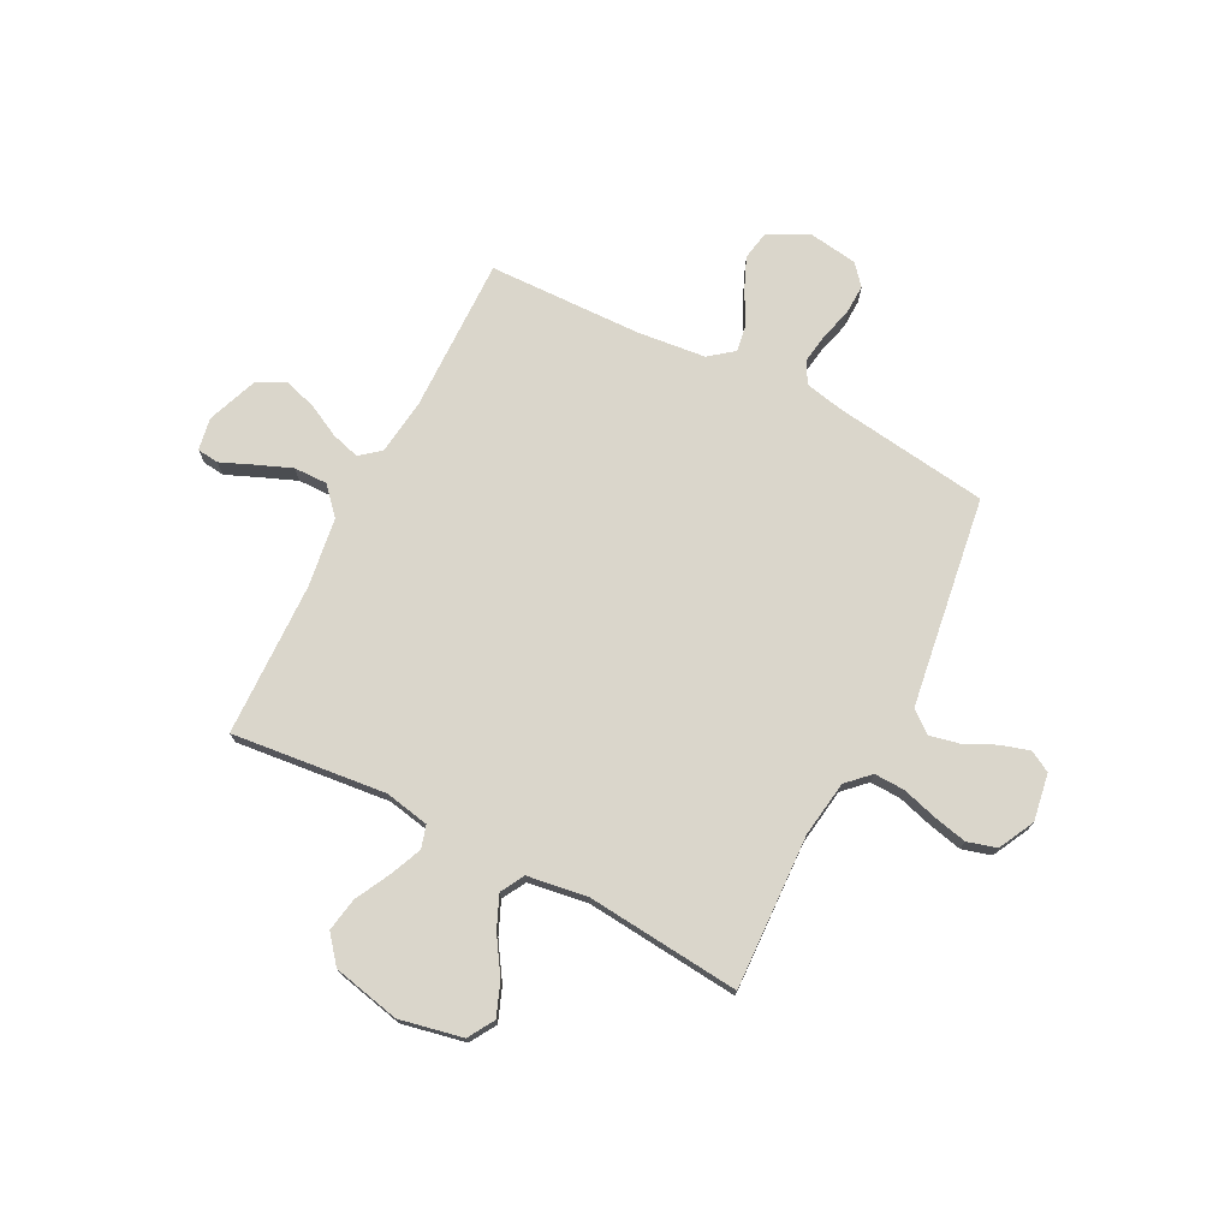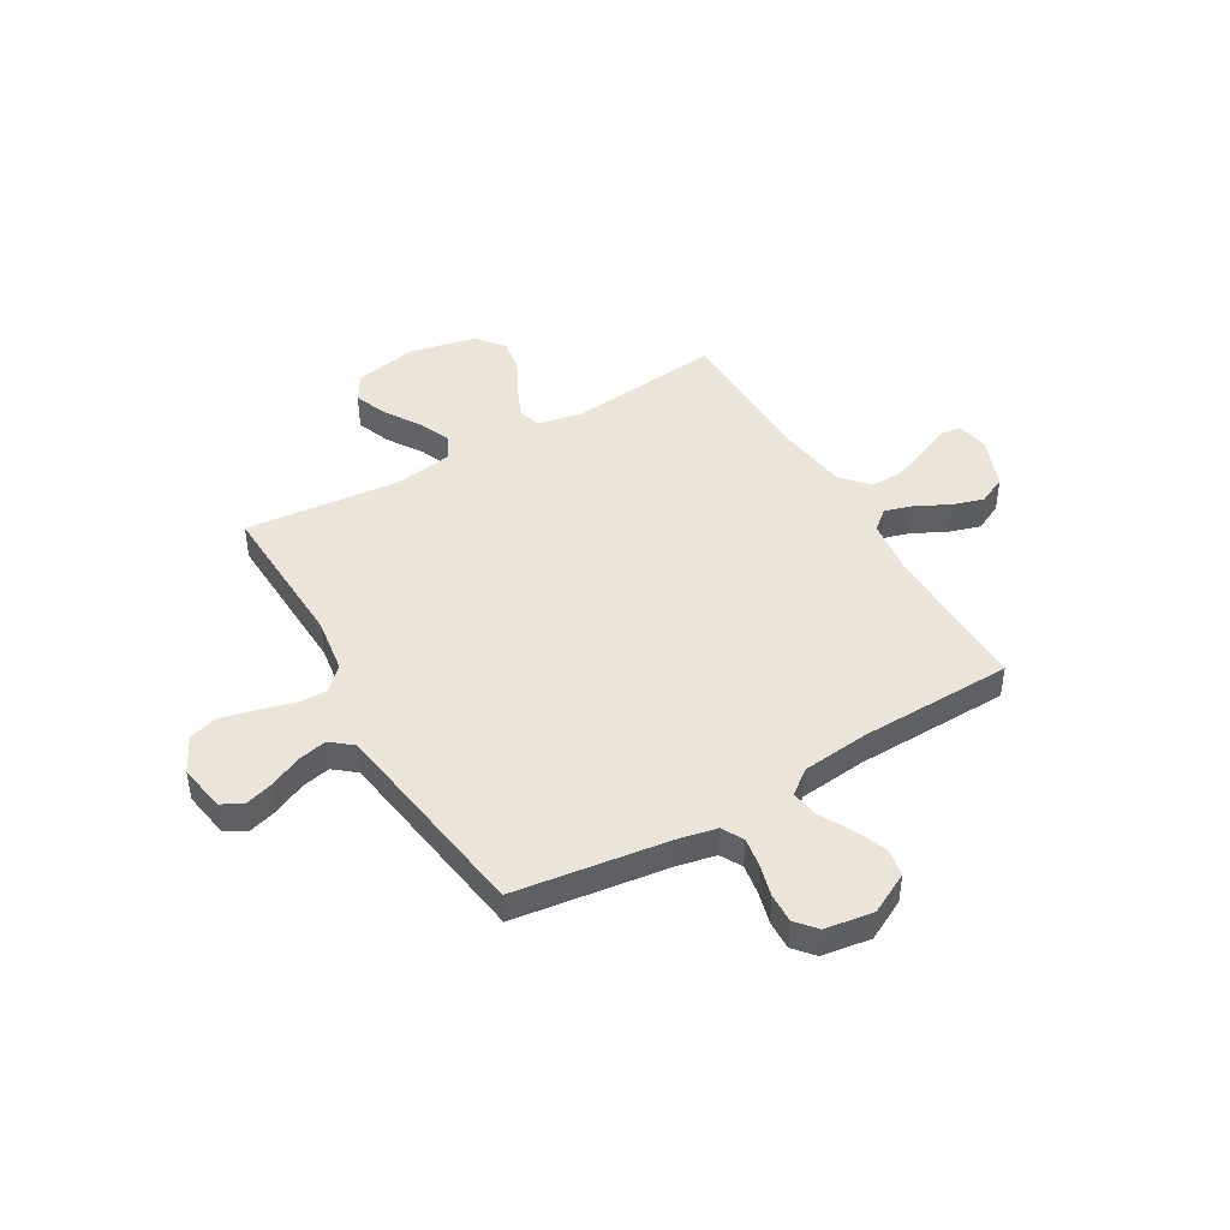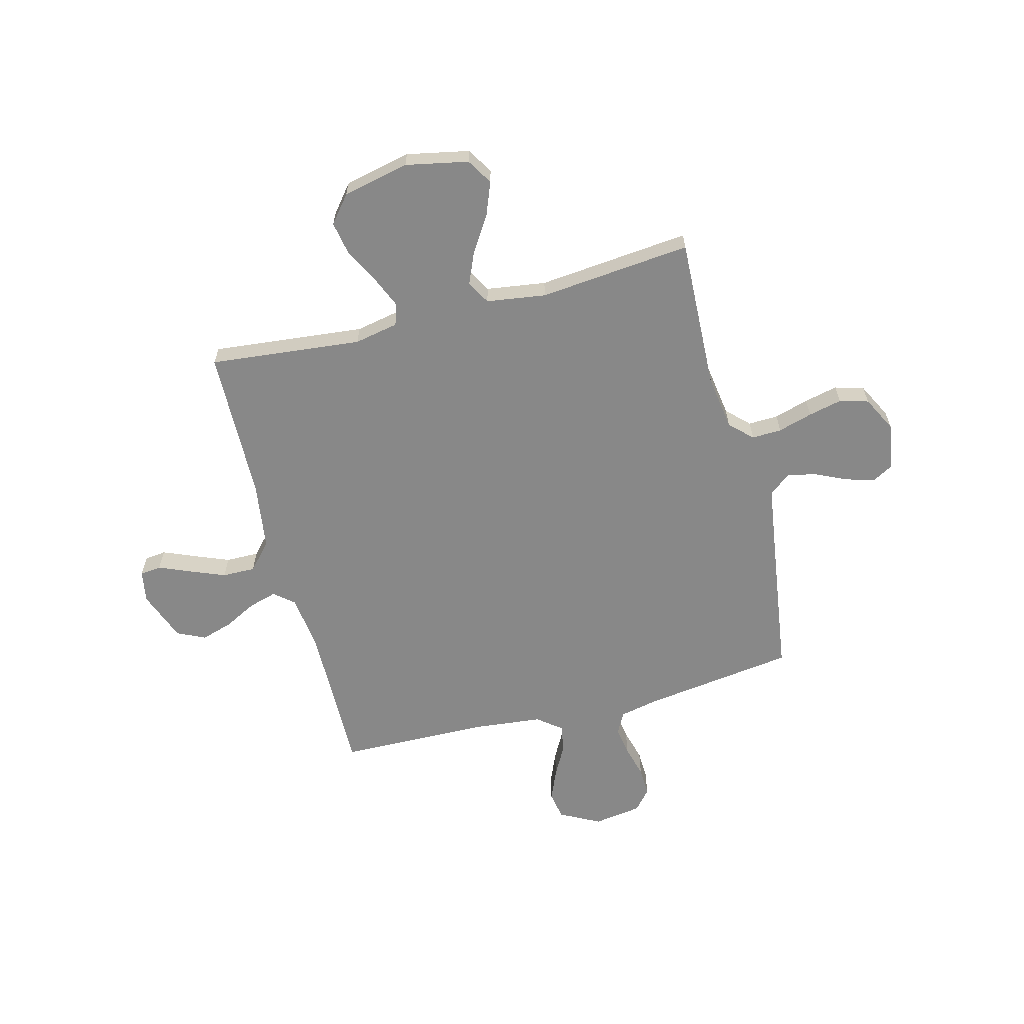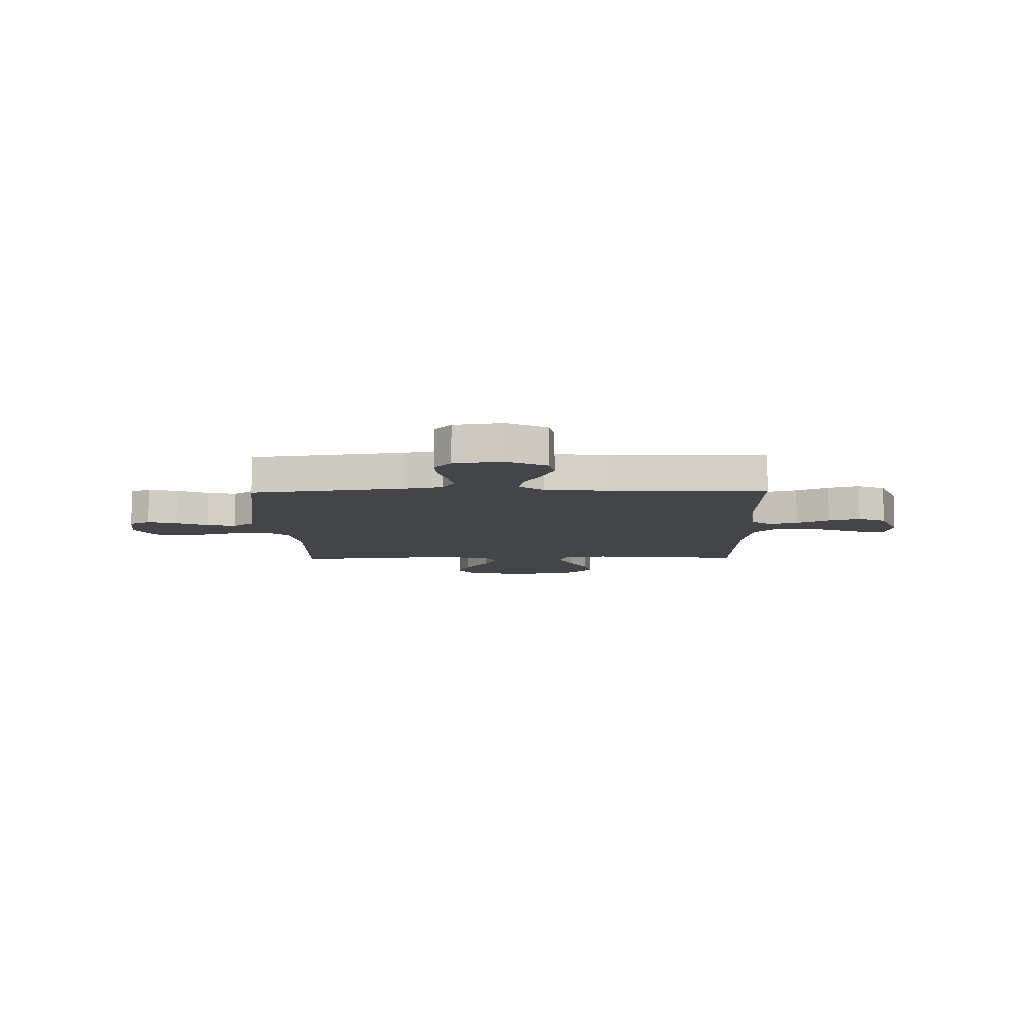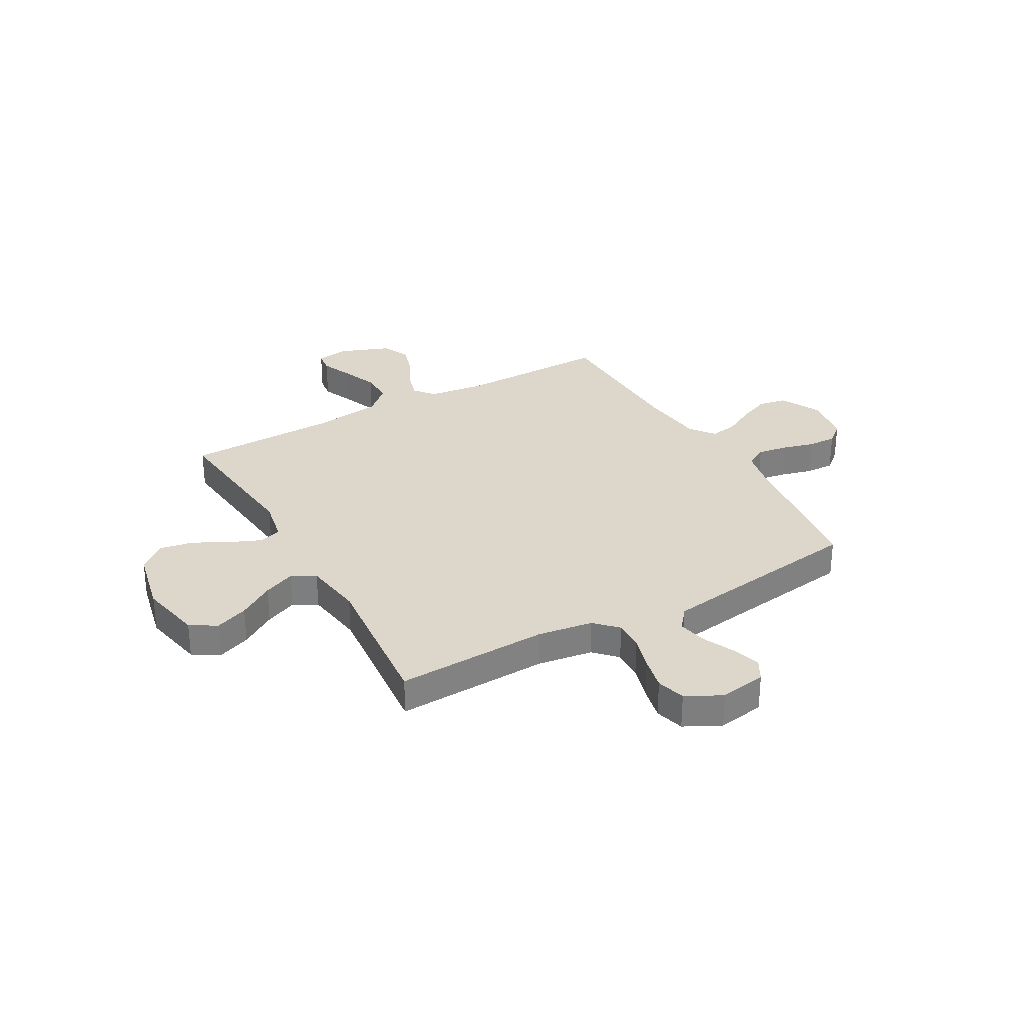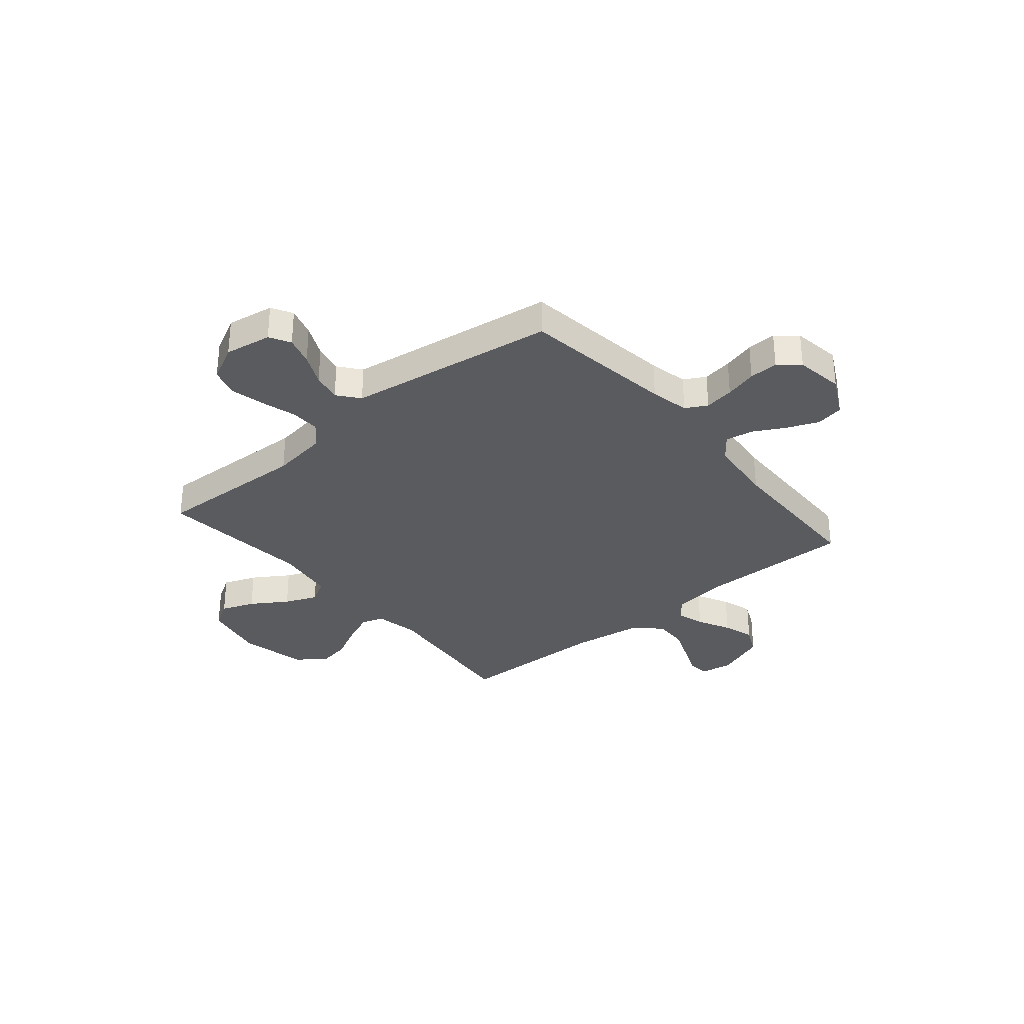
<metadata>
{"format":"obj","ext":"obj","renderer":"f3d","projection":"perspective","resolution":1024,"background":"white","views":[{"elev":74.0,"azim":117.0,"up":"+Y"},{"elev":45.0,"azim":-120.3,"up":"+Y"},{"elev":-62.7,"azim":104.6,"up":"+Y"},{"elev":-8.7,"azim":-88.7,"up":"+Y"},{"elev":30.7,"azim":150.6,"up":"+Y"},{"elev":-32.2,"azim":-140.0,"up":"+Y"}]}
</metadata>
<code>
v 0.5 0.07 -0.5
v 0.2 0.07 -0.488
v 0.091 0.07 -0.504
v 0.049 0.07 -0.547
v 0.051 0.07 -0.606
v 0.071 0.07 -0.674
v 0.086 0.07 -0.74
v 0.07 0.07 -0.797
v 0 0.07 -0.833
v -0.092 0.07 -0.818
v -0.115 0.07 -0.777
v -0.098 0.07 -0.72
v -0.069 0.07 -0.658
v -0.057 0.07 -0.601
v -0.091 0.07 -0.559
v -0.2 0.07 -0.543
v -0.5 0.07 -0.5
v -0.541 0.07 -0.2
v -0.557 0.07 -0.124
v -0.599 0.07 -0.101
v -0.657 0.07 -0.11
v -0.72 0.07 -0.127
v -0.777 0.07 -0.129
v -0.817 0.07 -0.095
v -0.831 0.07 0
v -0.79 0.07 0.079
v -0.735 0.07 0.089
v -0.673 0.07 0.063
v -0.612 0.07 0.03
v -0.558 0.07 0.021
v -0.521 0.07 0.068
v -0.507 0.07 0.2
v -0.5 0.07 0.5
v -0.2 0.07 0.496
v -0.09 0.07 0.51
v -0.058 0.07 0.549
v -0.074 0.07 0.604
v -0.107 0.07 0.668
v -0.126 0.07 0.73
v -0.1 0.07 0.785
v 0 0.07 0.823
v 0.063 0.07 0.812
v 0.068 0.07 0.77
v 0.042 0.07 0.708
v 0.014 0.07 0.638
v 0.013 0.07 0.573
v 0.065 0.07 0.526
v 0.2 0.07 0.507
v 0.5 0.07 0.5
v 0.469 0.07 0.2
v 0.486 0.07 0.113
v 0.53 0.07 0.1
v 0.591 0.07 0.126
v 0.66 0.07 0.162
v 0.726 0.07 0.174
v 0.779 0.07 0.131
v 0.808 0.07 0
v 0.783 0.07 -0.123
v 0.732 0.07 -0.154
v 0.667 0.07 -0.129
v 0.597 0.07 -0.084
v 0.534 0.07 -0.057
v 0.488 0.07 -0.083
v 0.471 0.07 -0.2
v 0.5 0 -0.5
v 0.2 0 -0.488
v 0.091 0 -0.504
v 0.049 0 -0.547
v 0.051 0 -0.606
v 0.071 0 -0.674
v 0.086 0 -0.74
v 0.07 0 -0.797
v 0 0 -0.833
v -0.092 0 -0.818
v -0.115 0 -0.777
v -0.098 0 -0.72
v -0.069 0 -0.658
v -0.057 0 -0.601
v -0.091 0 -0.559
v -0.2 0 -0.543
v -0.5 0 -0.5
v -0.541 0 -0.2
v -0.557 0 -0.124
v -0.599 0 -0.101
v -0.657 0 -0.11
v -0.72 0 -0.127
v -0.777 0 -0.129
v -0.817 0 -0.095
v -0.831 0 0
v -0.79 0 0.079
v -0.735 0 0.089
v -0.673 0 0.063
v -0.612 0 0.03
v -0.558 0 0.021
v -0.521 0 0.068
v -0.507 0 0.2
v -0.5 0 0.5
v -0.2 0 0.496
v -0.09 0 0.51
v -0.058 0 0.549
v -0.074 0 0.604
v -0.107 0 0.668
v -0.126 0 0.73
v -0.1 0 0.785
v 0 0 0.823
v 0.063 0 0.812
v 0.068 0 0.77
v 0.042 0 0.708
v 0.014 0 0.638
v 0.013 0 0.573
v 0.065 0 0.526
v 0.2 0 0.507
v 0.5 0 0.5
v 0.469 0 0.2
v 0.486 0 0.113
v 0.53 0 0.1
v 0.591 0 0.126
v 0.66 0 0.162
v 0.726 0 0.174
v 0.779 0 0.131
v 0.808 0 0
v 0.783 0 -0.123
v 0.732 0 -0.154
v 0.667 0 -0.129
v 0.597 0 -0.084
v 0.534 0 -0.057
v 0.488 0 -0.083
v 0.471 0 -0.2
f 59 60 61
f 58 59 61
f 57 58 61
f 56 57 61
f 55 56 61
f 54 55 61
f 53 54 61
f 52 53 61 62
f 51 52 62 63
f 48 49 50
f 51 63 64
f 50 51 64
f 48 50 64
f 47 48 64
f 42 43 44
f 41 42 44
f 40 41 44
f 39 40 44
f 38 39 44
f 37 38 44
f 36 37 44 45
f 32 33 34
f 31 32 34 35
f 30 31 35
f 27 28 29
f 26 27 29
f 25 26 29
f 24 25 29
f 23 24 29
f 22 23 29
f 21 22 29
f 20 21 29 30
f 19 20 30 35
f 16 17 18
f 19 35 36
f 18 19 36
f 16 18 36
f 15 16 36
f 11 12 13
f 10 11 13
f 9 10 13
f 8 9 13
f 7 8 13
f 6 7 13
f 5 6 13
f 4 5 13 14
f 14 15 36
f 4 14 36
f 3 4 36
f 64 1 2
f 47 64 2
f 46 47 2
f 46 2 3 36
f 36 45 46
f 125 124 123
f 125 123 122
f 125 122 121
f 125 121 120
f 125 120 119
f 125 119 118
f 125 118 117
f 126 125 117 116
f 127 126 116 115
f 114 113 112
f 128 127 115
f 128 115 114
f 128 114 112
f 128 112 111
f 108 107 106
f 108 106 105
f 108 105 104
f 108 104 103
f 108 103 102
f 108 102 101
f 109 108 101 100
f 98 97 96
f 99 98 96 95
f 99 95 94
f 93 92 91
f 93 91 90
f 93 90 89
f 93 89 88
f 93 88 87
f 93 87 86
f 93 86 85
f 94 93 85 84
f 99 94 84 83
f 82 81 80
f 100 99 83
f 100 83 82
f 100 82 80
f 100 80 79
f 77 76 75
f 77 75 74
f 77 74 73
f 77 73 72
f 77 72 71
f 77 71 70
f 77 70 69
f 78 77 69 68
f 100 79 78
f 100 78 68
f 100 68 67
f 66 65 128
f 66 128 111
f 66 111 110
f 100 67 66 110
f 110 109 100
f 1 65 66 2
f 2 66 67 3
f 3 67 68 4
f 4 68 69 5
f 5 69 70 6
f 6 70 71 7
f 7 71 72 8
f 8 72 73 9
f 9 73 74 10
f 10 74 75 11
f 11 75 76 12
f 12 76 77 13
f 13 77 78 14
f 14 78 79 15
f 15 79 80 16
f 16 80 81 17
f 17 81 82 18
f 18 82 83 19
f 19 83 84 20
f 20 84 85 21
f 21 85 86 22
f 22 86 87 23
f 23 87 88 24
f 24 88 89 25
f 25 89 90 26
f 26 90 91 27
f 27 91 92 28
f 28 92 93 29
f 29 93 94 30
f 30 94 95 31
f 31 95 96 32
f 32 96 97 33
f 33 97 98 34
f 34 98 99 35
f 35 99 100 36
f 36 100 101 37
f 37 101 102 38
f 38 102 103 39
f 39 103 104 40
f 40 104 105 41
f 41 105 106 42
f 42 106 107 43
f 43 107 108 44
f 44 108 109 45
f 45 109 110 46
f 46 110 111 47
f 47 111 112 48
f 48 112 113 49
f 49 113 114 50
f 50 114 115 51
f 51 115 116 52
f 52 116 117 53
f 53 117 118 54
f 54 118 119 55
f 55 119 120 56
f 56 120 121 57
f 57 121 122 58
f 58 122 123 59
f 59 123 124 60
f 60 124 125 61
f 61 125 126 62
f 62 126 127 63
f 63 127 128 64
f 64 128 65 1

</code>
